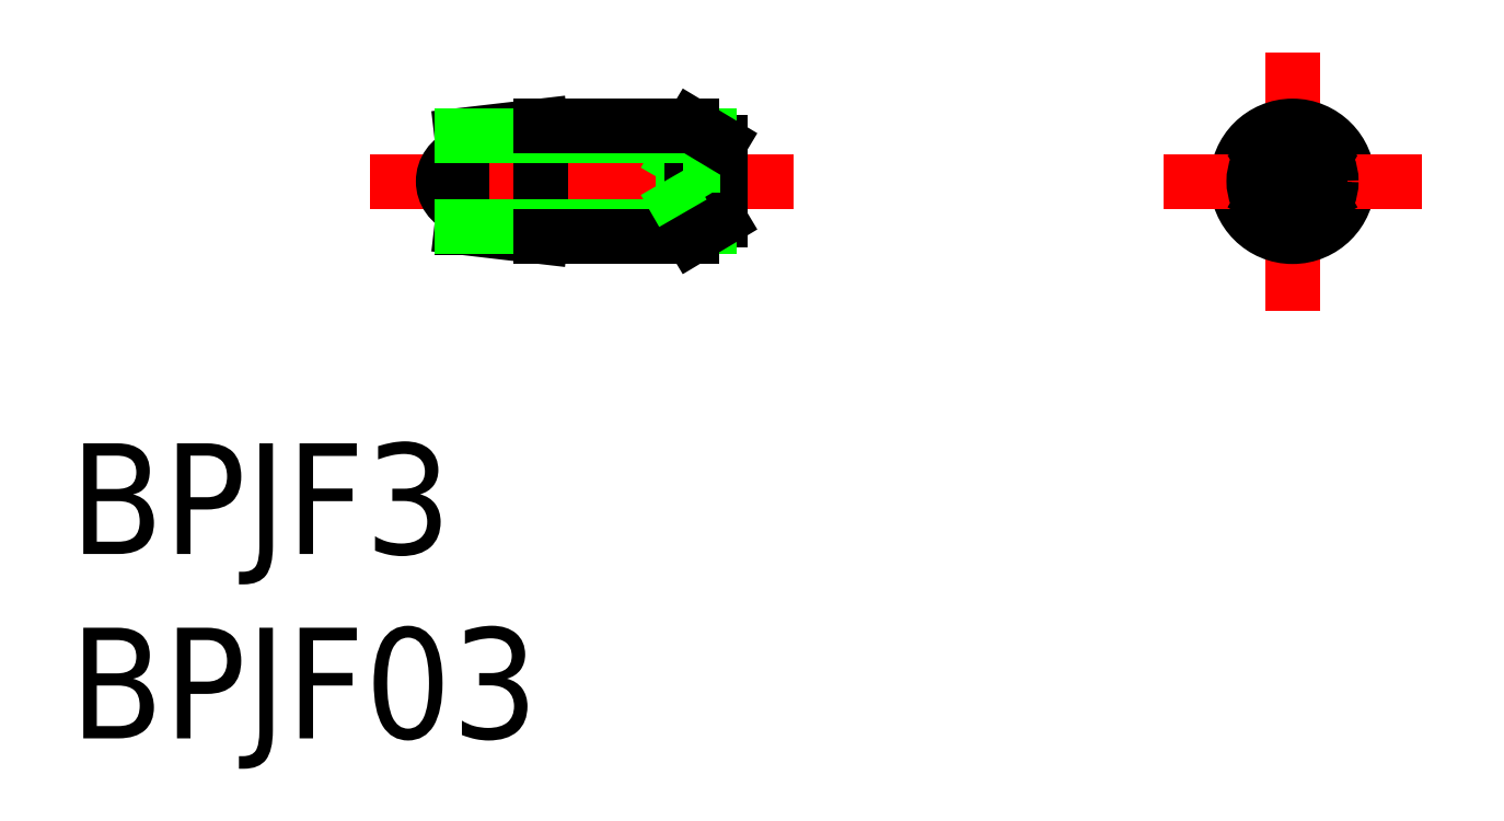
<metadata>
{"format":"dxf","ext":"dxf","renderer":"ezdxf+matplotlib","layout":"modelspace","background":"white","min_lineweight":24,"dpi":150}
</metadata>
<code>
0
SECTION
2
ENTITIES
0
LINE
8
CENTER
10
-25.03
20
0
30
0
11
-13.53
21
0
31
0
0
LINE
8
0
10
-20.38
20
1.5
30
0
11
-22.53
21
1.25
31
0
0
LINE
8
0
10
-20.38
20
-1.5
30
0
11
-22.53
21
-1.25
31
0
0
ARC
8
0
10
-22.28
20
2.84e-14
30
0
40
0.75
50
109.5
51
250.5
0
LINE
8
0
10
-22.53
20
1.25
30
0
11
-22.53
21
-1.25
31
0
0
LINE
8
0
10
-16.53
20
0.866
30
0
11
-17.03
21
2.84e-14
31
0
0
LINE
8
0
10
-16.53
20
0.866
30
0
11
-16.53
21
-0.866
31
0
0
LINE
8
CENTER
10
0
20
3.5
30
0
11
0
21
-3.5
31
0
0
CIRCLE
8
0
10
0
20
2.84e-14
30
0
40
1.23
0
CIRCLE
8
0
10
0
20
2.84e-14
30
0
40
1.5
0
LINE
8
0
10
-15.53
20
1.05
30
0
11
-15.53
21
-1.05
31
0
0
LINE
8
0
10
-16.28
20
1.5
30
0
11
-16.28
21
-1.5
31
0
0
LINE
8
0
10
-20.38
20
1.5
30
0
11
-20.38
21
-1.5
31
0
0
LINE
8
CENTER
10
-3.5
20
0
30
0
11
3.5
21
0
31
0
0
LINE
8
0
10
-15.53
20
-0.433
30
0
11
-16.53
21
-0.433
31
0
0
LINE
8
0
10
-15.53
20
-0.866
30
0
11
-16.53
21
-0.866
31
0
0
LINE
8
0
10
-15.83
20
-1.229
30
0
11
-22.53
21
-1.229
31
0
0
LINE
8
0
10
-16.28
20
-1.5
30
0
11
-15.53
21
-1.05
31
0
0
LINE
8
0
10
-20.38
20
-1.5
30
0
11
-16.28
21
-1.5
31
0
0
LINE
8
0
10
-16.53
20
-0.866
30
0
11
-17.03
21
2.84e-14
31
0
0
LINE
8
0
10
-15.53
20
0.433
30
0
11
-16.53
21
0.433
31
0
0
LINE
8
0
10
-15.53
20
0.866
30
0
11
-16.53
21
0.866
31
0
0
LINE
8
0
10
-15.83
20
1.23
30
0
11
-22.53
21
1.23
31
0
0
LINE
8
0
10
-15.53
20
1.05
30
0
11
-16.28
21
1.5
31
0
0
LINE
8
0
10
-20.38
20
1.5
30
0
11
-16.28
21
1.5
31
0
0
TEXT
8
0
10
-33.15
20
-10.11
30
0
40
3
1
BPJF3
0
TEXT
8
0
10
-33.15
20
-15.11
30
0
40
3
1
BPJF03
0
CIRCLE
8
0
10
0
20
2.84e-14
30
0
40
1.05
0
CIRCLE
8
0
10
0
20
0
30
0
40
0.866
0
LINE
8
0
10
-0.75
20
-0.433
30
0
11
0
21
-0.866
31
0
0
LINE
8
0
10
0
20
-0.866
30
0
11
0.75
21
-0.433
31
0
0
LINE
8
0
10
0.75
20
-0.433
30
0
11
0.75
21
0.433
31
0
0
LINE
8
0
10
0.75
20
0.433
30
0
11
0
21
0.866
31
0
0
LINE
8
0
10
0
20
0.866
30
0
11
-0.75
21
0.433
31
0
0
LINE
8
0
10
-0.75
20
0.433
30
0
11
-0.75
21
-0.433
31
0
0
ENDSEC
0
EOF

</code>
